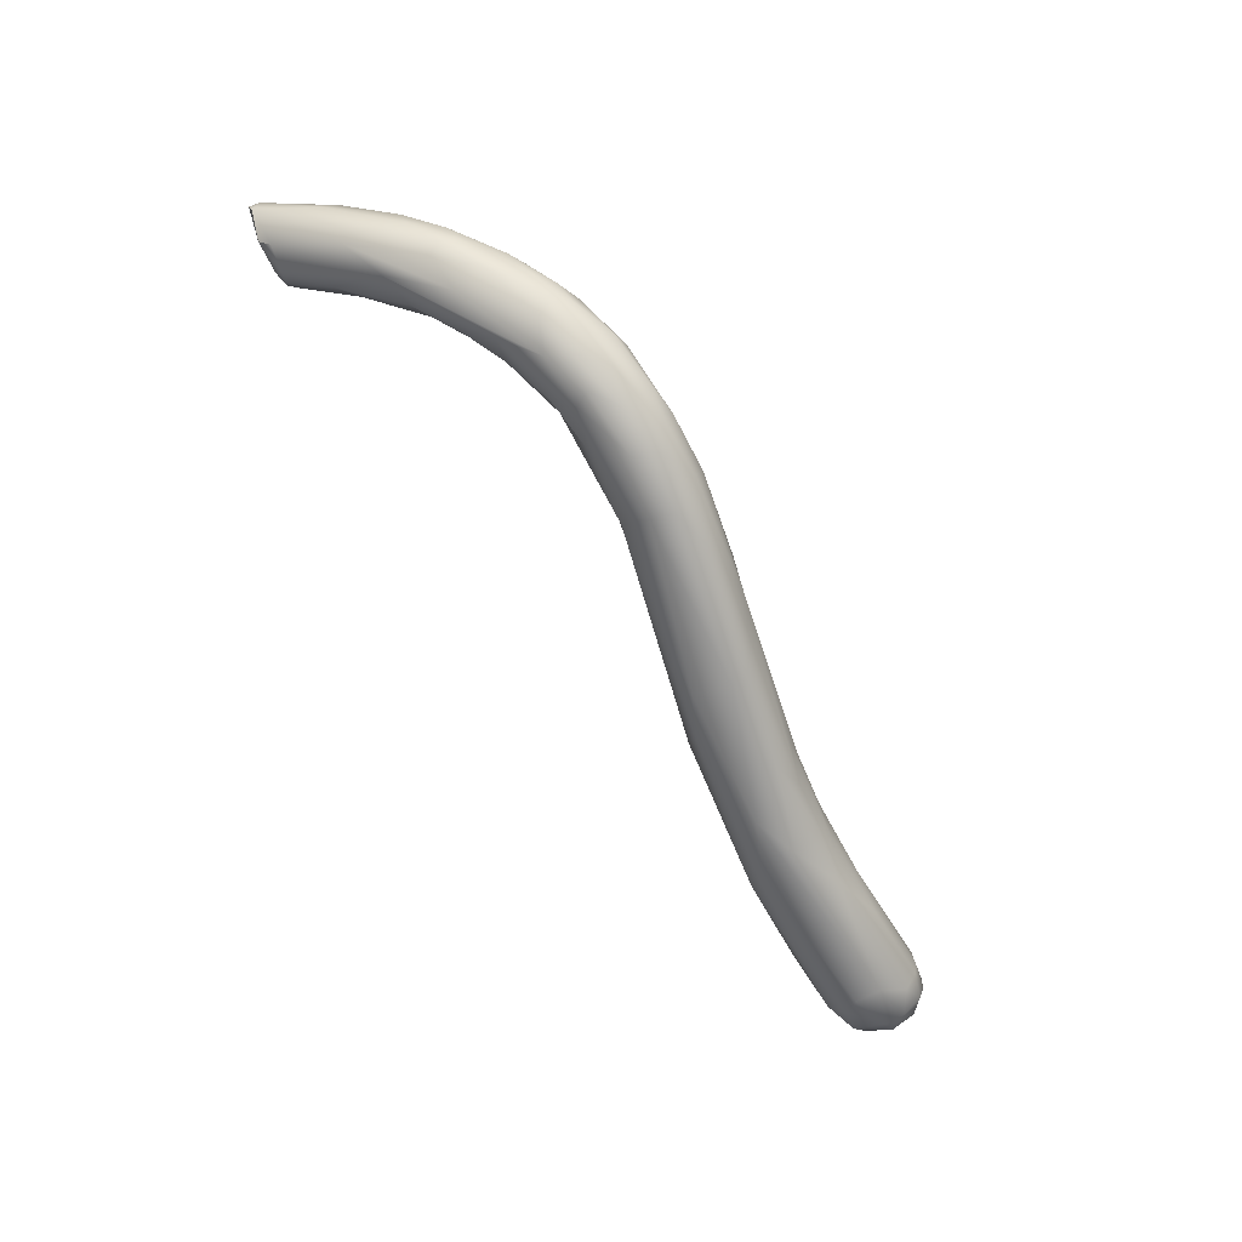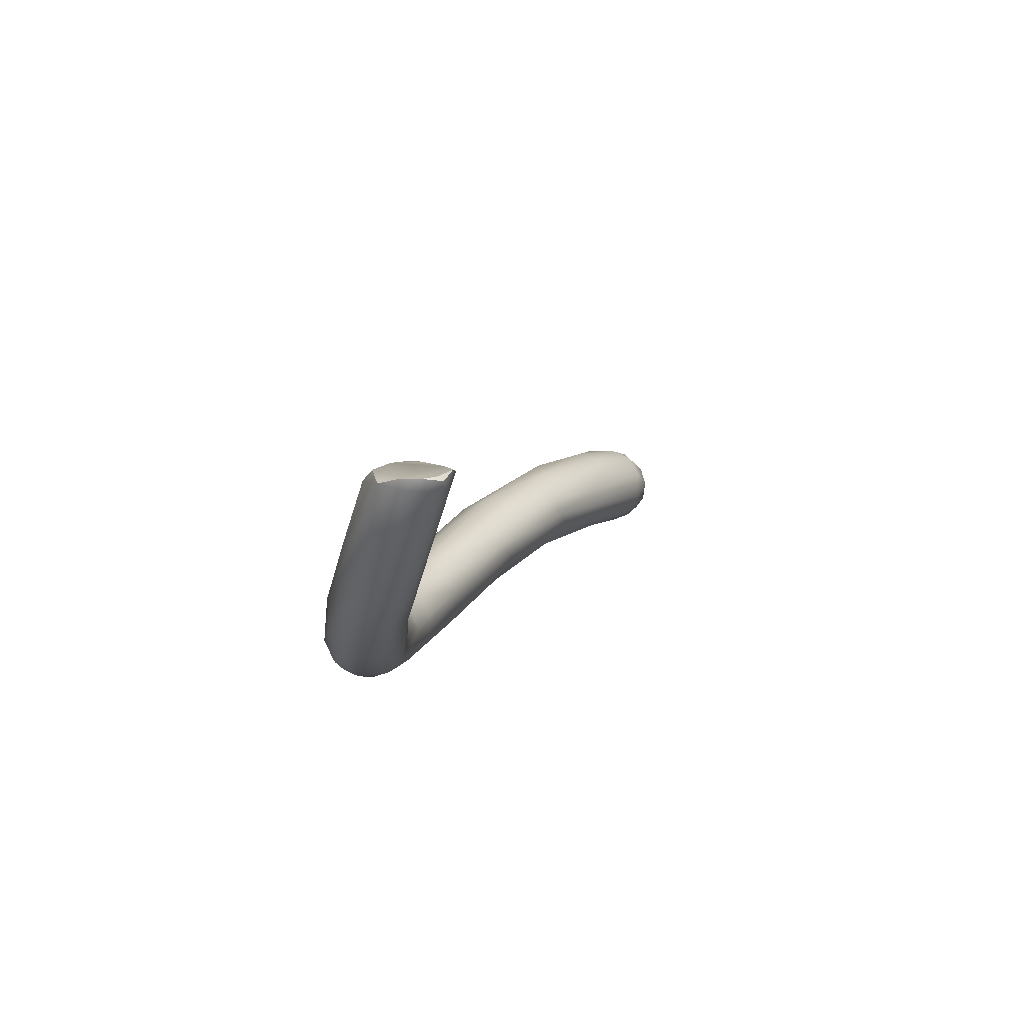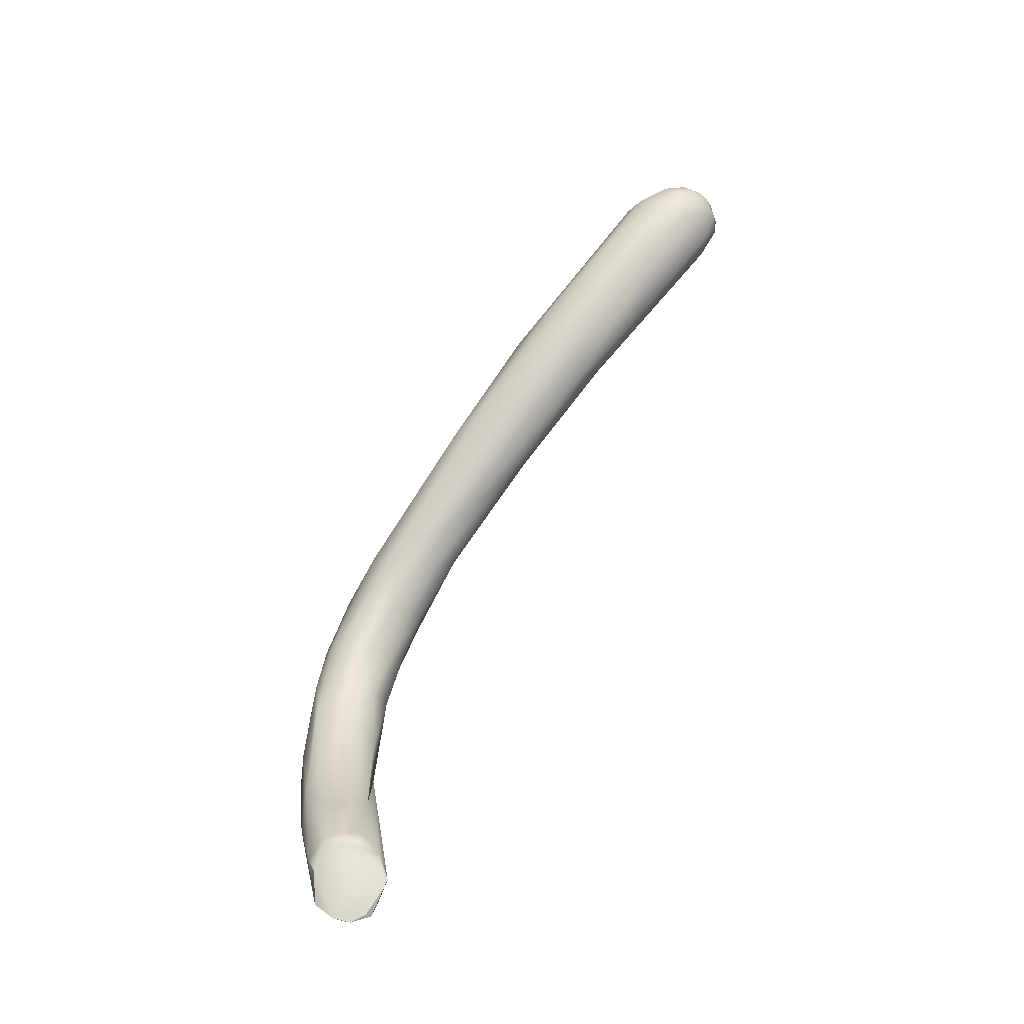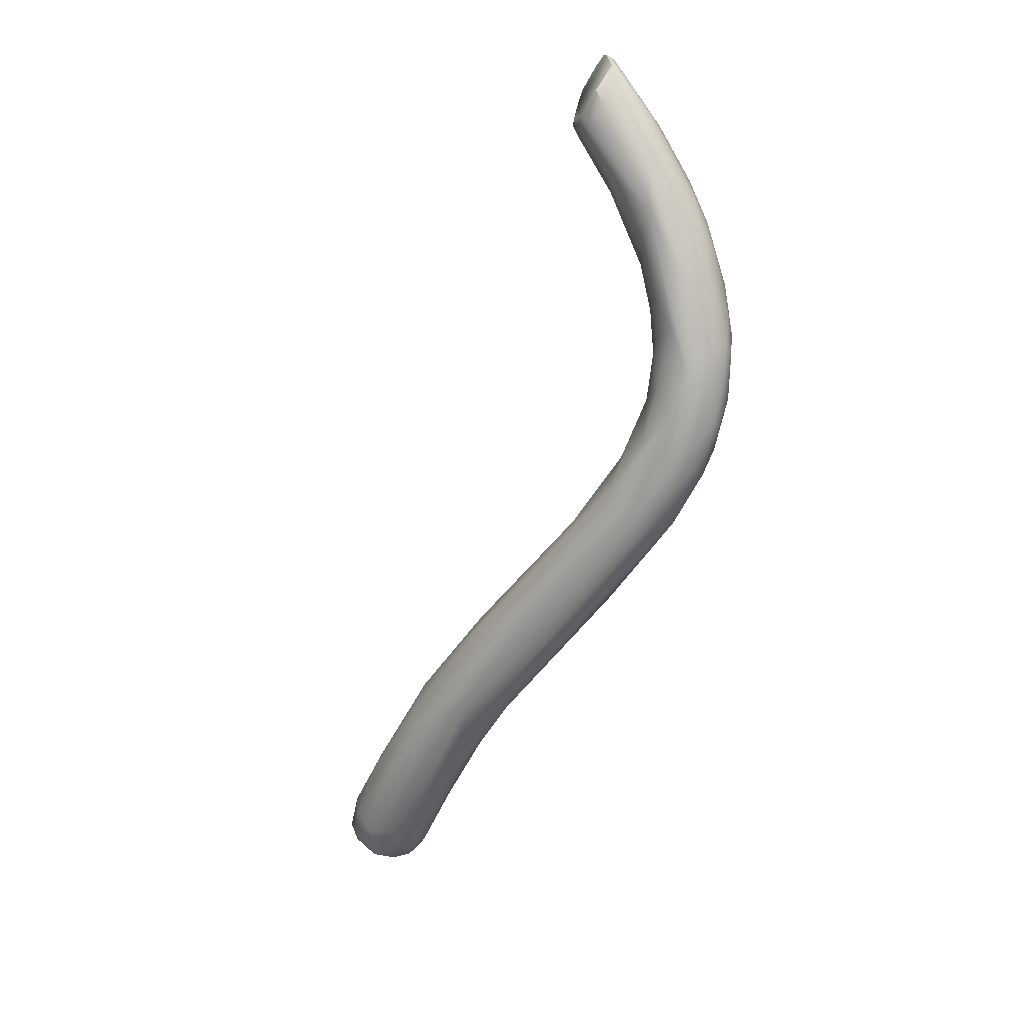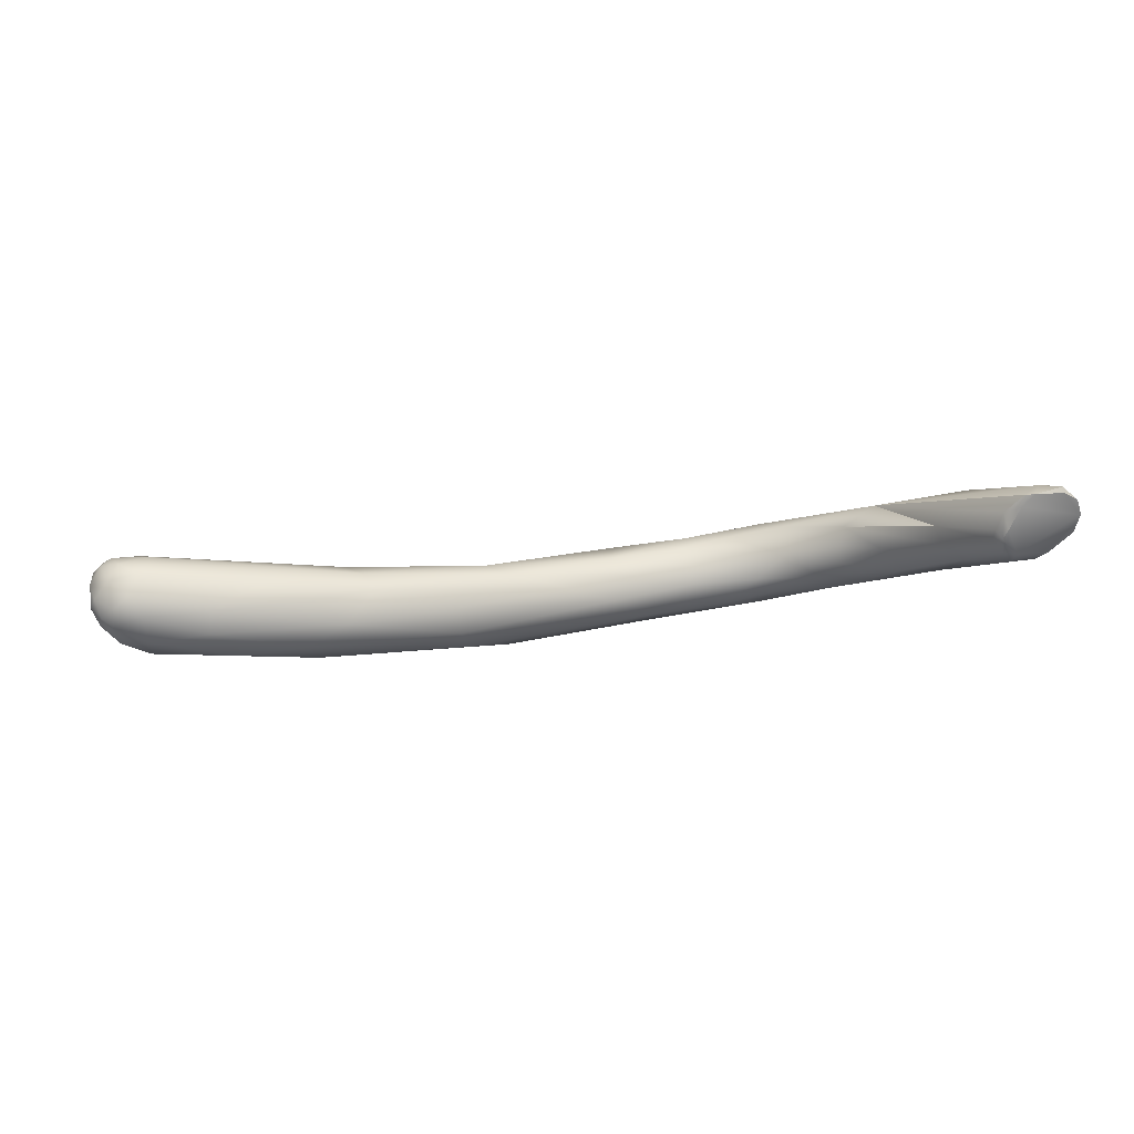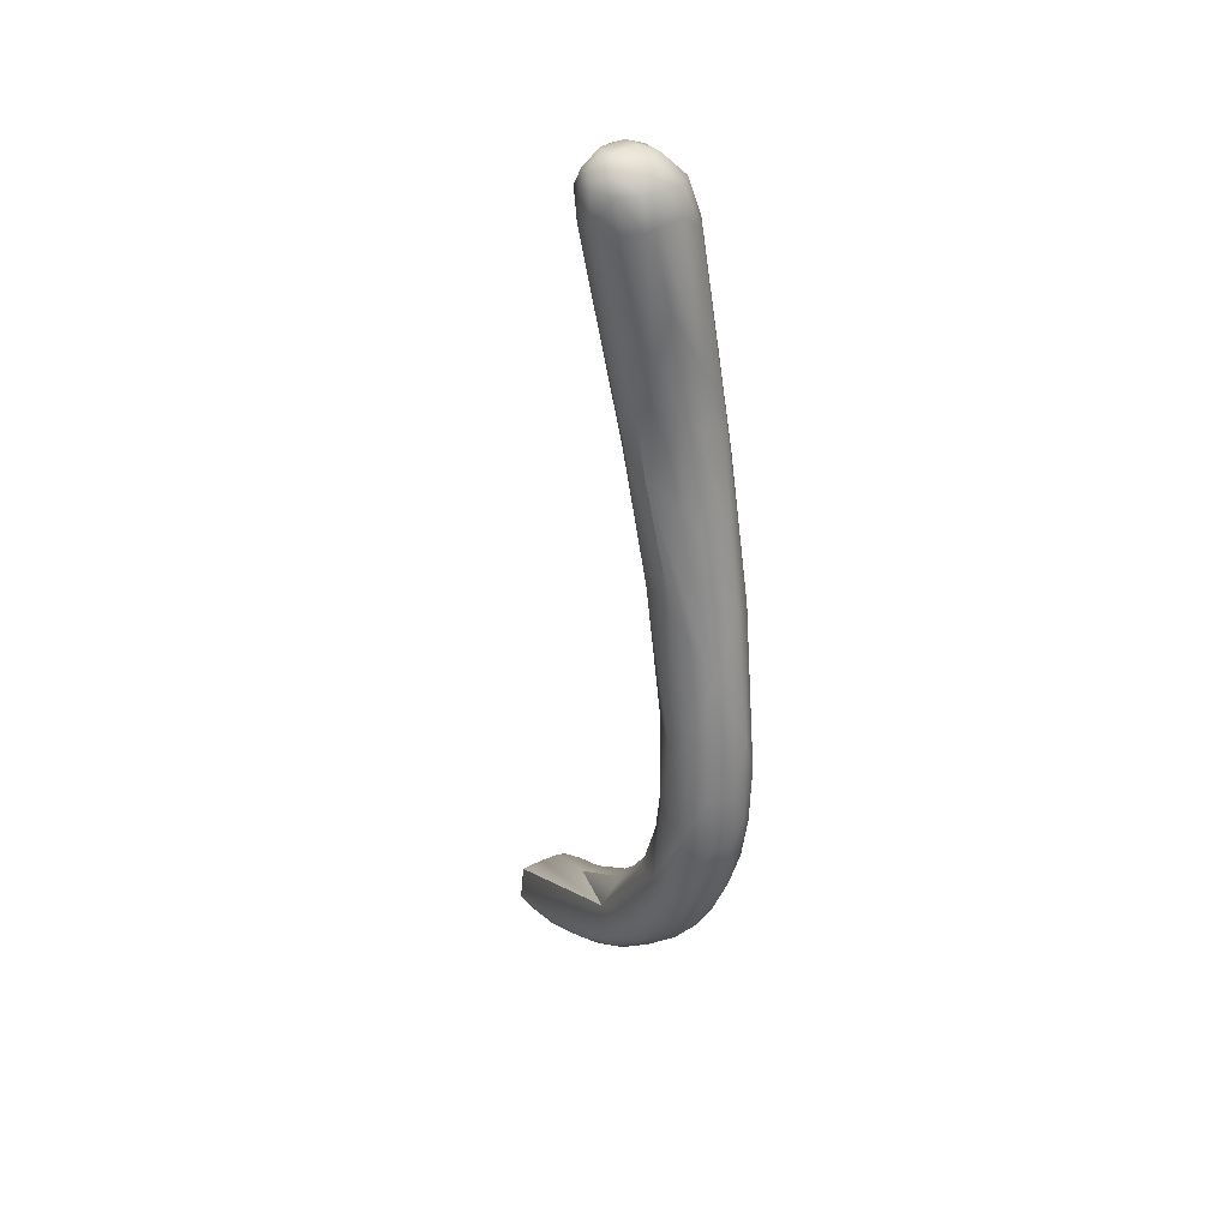
<metadata>
{"format":"obj","ext":"obj","renderer":"f3d","projection":"perspective","resolution":1024,"background":"white","views":[{"elev":-70.6,"azim":116.7,"up":"+Y"},{"elev":12.8,"azim":111.8,"up":"+Z"},{"elev":71.2,"azim":121.4,"up":"+Z"},{"elev":-61.0,"azim":62.7,"up":"+Y"},{"elev":29.5,"azim":-9.1,"up":"+Y"},{"elev":-55.9,"azim":-87.6,"up":"+Z"}]}
</metadata>
<code>
v 41.46 -98.41 1357
v 41.43 -97.53 1357
v 41.18 -98.52 1357
v 41.54 -98.87 1357
v 40.97 -98.42 1357
v 41 -98.19 1357
v 41.02 -97.79 1357
v 41.11 -97.93 1357
v 41.23 -98.25 1357
v 41.08 -97.71 1356
v 41.25 -97.49 1356
v 41.48 -97.43 1356
v 41.12 -98.76 1357
v 41.51 -99.09 1356
v 41.55 -99.2 1357
v 41 -97.95 1356
v 41.15 -98.6 1356
v 41.53 -98.75 1356
v 41.52 -98.46 1356
v 41.2 -97.95 1356
v 41.26 -97.58 1356
v 41.48 -97.62 1356
v 41.53 -98.04 1356
v 42.18 -98.77 1358
v 41.51 -97.98 1357
v 41.84 -97.71 1357
v 42.06 -98.14 1358
v 42.13 -99.25 1357
v 41.64 -97.33 1357
v 42.05 -97.41 1357
v 42.2 -97.36 1356
v 42.29 -97.36 1357
v 42.38 -99.41 1357
v 42.01 -99.11 1356
v 42.38 -99.4 1356
v 41.86 -97.73 1356
v 42.05 -97.56 1356
v 42.14 -98.07 1356
v 42.05 -98.72 1356
v 42.11 -98.49 1356
v 43.42 -98.57 1358
v 43.5 -98.09 1358
v 43.74 -98.9 1356
v 44.19 -97.83 1357
v 43.93 -99.26 1358
v 44.04 -98.04 1356
v 44.49 -98.57 1356
v 45.39 -99.08 1358
v 44.83 -97.72 1357
v 44.87 -99.38 1356
v 45.62 -99.07 1356
v 45.55 -98.1 1358
v 45.62 -99.56 1357
v 45.99 -99.76 1357
v 46.05 -99.64 1356
v 45.99 -99.37 1356
v 46.2 -98.72 1356
v 46.26 -98.61 1358
v 46.89 -98.1 1357
v 46.68 -97.93 1357
v 46.89 -99.86 1357
v 46.33 -97.96 1356
v 46.9 -98.31 1356
v 47.1 -99.45 1356
v 46.94 -99.1 1356
v 47.68 -99.78 1356
v 47.42 -98.9 1356
v 47.81 -99.29 1356
v 48.66 -99.21 1358
v 48.55 -98.64 1357
v 48.86 -99.7 1357
v 49.32 -98.26 1356
v 49.66 -100.1 1356
v 49.34 -98.67 1356
v 49.76 -99.94 1357
v 49.86 -98.33 1357
v 49.53 -99.89 1356
v 50.86 -99.44 1355
v 51.05 -98.69 1357
v 51.58 -99.05 1355
v 52.05 -99.1 1357
v 52.6 -98.7 1357
v 52.13 -98.42 1356
v 52.28 -100 1355
v 52.32 -98.57 1355
v 53.17 -99.62 1357
v 53.06 -100.1 1356
v 53.14 -100.1 1356
v 53.3 -99.71 1355
v 53.3 -99.25 1355
v 53.9 -98.97 1357
v 53.87 -98.62 1356
v 53.74 -98.39 1356
v 53.9 -98.37 1356
v 54.03 -99.94 1355
v 54.22 -100 1356
v 54.31 -100.1 1356
v 54.24 -98.75 1355
v 54.69 -99.54 1357
v 54.68 -98.26 1356
v 54.7 -98.42 1356
v 54.69 -99.89 1355
v 55.18 -99.89 1356
v 54.48 -99.32 1355
v 54.58 -99.68 1355
v 55.14 -99.37 1355
v 55.32 -98.86 1357
v 55.45 -99.71 1356
v 55.73 -99.22 1357
v 55.95 -97.92 1356
v 55.64 -99.8 1356
v 55.27 -99.69 1355
v 55.7 -99.48 1355
v 55.79 -99.62 1356
v 55.63 -98.17 1356
v 55.87 -98.41 1355
v 55.87 -98.79 1355
v 56.18 -98.43 1357
v 56.54 -98.66 1357
v 55.97 -98.2 1357
v 56.48 -99.47 1357
v 56.31 -99.59 1356
v 56.18 -98.97 1355
v 56.55 -99.31 1356
v 56.95 -98.19 1358
v 57.39 -98.35 1358
v 56.93 -97.82 1358
v 57.04 -97.47 1357
v 57.06 -98.99 1357
v 57.11 -99.25 1356
v 57.25 -97.69 1356
v 57.37 -98.47 1356
v 57.04 -98.86 1356
v 57.26 -98.97 1356
v 56.91 -98.48 1356
v 58.12 -97.97 1358
v 57.57 -97.56 1358
v 58.08 -98.65 1358
v 58.19 -98.59 1357
v 57.72 -97.06 1357
v 57.73 -98.56 1356
v 57.89 -97.86 1356
v 58.15 -98.02 1356
v 58.93 -97.09 1360
v 58.39 -96.61 1359
v 58.52 -96.9 1359
v 58.82 -97.93 1359
v 58.78 -98.24 1358
v 58.85 -97.27 1357
v 59.02 -97.45 1357
v 58.66 -96.99 1357
v 58.93 -98.02 1357
v 58.78 -97.95 1357
v 59.56 -96.76 1360
v 59.14 -96 1360
v 59.12 -96.24 1360
v 59.25 -96.14 1361
v 59.35 -95.94 1361
v 59.35 -96.26 1361
v 59.32 -96.5 1361
v 59.59 -96.5 1361
v 59.28 -95.62 1360
v 59.56 -95.44 1361
v 59.62 -95.2 1361
v 59.6 -97.47 1359
v 59.26 -96.12 1359
v 59.64 -97.48 1359
v 59.53 -96.93 1358
v 59.46 -96.54 1358
v 59.41 -97.49 1358
v 59.81 -95.17 1361
v 60.41 -95.19 1361
v 60.1 -96.8 1360
v 60.24 -96.54 1361
v 60.01 -95.16 1360
v 60.4 -95.09 1361
v 60.35 -95.17 1360
v 60.07 -95.85 1359
v 60.3 -96.58 1359
v 60.13 -96.27 1359
v 60.78 -96.18 1361
v 60.83 -95.71 1361
v 60.66 -95.37 1360
v 60.72 -95.37 1361
v 60.81 -95.69 1360
v 46.9 -98.31 1356
v 57.72 -97.06 1357
v 58.39 -96.61 1359
v 59.35 -95.94 1361
v 59.62 -95.2 1361
v 59.62 -95.2 1361
v 59.81 -95.17 1361
v 59.81 -95.17 1361
v 60.41 -95.19 1361
v 60.24 -96.54 1361
v 60.4 -95.09 1361
v 60.78 -96.18 1361
v 60.83 -95.71 1361
v 60.72 -95.37 1361
v 60.72 -95.37 1361
g grp1
f 9 1 25
f 25 1 27
f 25 2 8
f 9 25 8
f 25 26 2
f 13 3 5
f 13 4 3
f 1 9 3
f 9 6 3
f 15 4 13
f 1 3 4
f 3 6 5
f 6 7 5
f 7 16 5
f 16 17 5
f 8 7 6
f 6 9 8
f 8 2 7
f 2 11 7
f 7 10 16
f 7 11 10
f 20 10 21
f 10 11 21
f 29 11 2
f 29 12 11
f 11 12 21
f 17 13 5
f 17 14 13
f 18 14 17
f 13 14 15
f 17 16 20
f 18 17 19
f 19 17 20
f 20 23 19
f 39 18 19
f 23 40 19
f 10 20 16
f 22 20 21
f 20 22 23
f 12 22 21
f 36 23 22
f 36 22 37
f 1 4 24
f 24 27 1
f 27 26 25
f 44 30 26
f 26 42 44
f 42 26 27
f 2 26 30
f 28 4 15
f 15 33 28
f 28 53 45
f 53 28 33
f 4 28 24
f 24 28 45
f 31 12 29
f 30 29 2
f 30 32 29
f 29 32 31
f 33 15 35
f 35 15 14
f 34 35 14
f 34 14 18
f 40 39 19
f 23 38 40
f 22 12 37
f 36 38 23
f 31 37 12
f 46 38 36
f 62 37 31
f 36 37 46
f 37 62 46
f 34 18 39
f 43 39 40
f 41 27 24
f 44 49 30
f 60 62 31
f 30 49 32
f 32 60 31
f 50 35 34
f 50 34 39
f 50 39 43
f 42 27 41
f 48 24 45
f 41 24 48
f 35 61 33
f 47 38 46
f 47 40 38
f 53 33 61
f 51 50 43
f 43 40 47
f 41 48 58
f 41 58 42
f 42 52 44
f 42 58 52
f 52 59 44
f 59 49 44
f 49 60 32
f 63 46 62
f 55 50 56
f 56 50 51
f 51 43 47
f 46 57 47
f 52 58 59
f 53 48 45
f 60 49 59
f 35 50 54
f 54 50 55
f 66 55 56
f 54 55 66
f 51 47 57
f 64 56 51
f 186 57 46
f 48 69 58
f 70 59 58
f 60 72 62
f 61 35 54
f 61 71 53
f 74 63 62
f 72 74 62
f 66 56 64
f 64 51 65
f 57 67 51
f 67 57 186
f 65 51 67
f 64 65 68
f 59 76 60
f 71 69 48
f 71 48 53
f 68 65 67
f 67 186 78
f 64 68 78
f 78 68 67
f 58 69 70
f 69 81 70
f 61 75 71
f 70 79 59
f 71 75 86
f 72 60 76
f 85 74 72
f 66 77 54
f 77 66 64
f 54 73 61
f 78 186 74
f 71 86 69
f 76 59 79
f 72 76 83
f 83 85 72
f 73 54 77
f 84 73 77
f 78 77 64
f 81 79 70
f 78 74 80
f 86 81 69
f 79 82 76
f 82 83 76
f 81 82 79
f 75 61 73
f 84 77 78
f 89 78 90
f 78 80 90
f 80 74 85
f 81 91 82
f 83 82 92
f 86 75 88
f 83 92 93
f 84 78 89
f 88 75 73
f 88 73 87
f 87 73 84
f 85 98 80
f 92 82 91
f 101 93 92
f 94 98 85
f 95 84 89
f 95 87 84
f 97 88 87
f 80 98 90
f 91 81 86
f 107 92 91
f 107 91 86
f 108 99 86
f 92 107 101
f 94 83 93
f 94 85 83
f 100 94 93
f 100 93 101
f 100 115 94
f 96 97 87
f 95 96 87
f 108 86 88
f 108 88 97
f 102 96 95
f 95 105 102
f 103 97 96
f 115 98 94
f 95 89 105
f 105 89 104
f 89 90 104
f 104 90 98
f 120 101 107
f 99 107 86
f 109 107 99
f 109 99 108
f 110 115 100
f 105 112 102
f 102 103 96
f 108 97 111
f 103 111 97
f 102 112 103
f 115 116 98
f 117 98 116
f 117 104 98
f 106 105 104
f 106 104 117
f 112 105 106
f 119 107 109
f 120 107 118
f 101 120 100
f 100 120 110
f 121 108 111
f 122 121 111
f 112 114 103
f 122 103 114
f 106 113 112
f 114 112 113
f 114 124 122
f 113 124 114
f 113 123 124
f 106 117 123
f 123 113 106
f 120 125 127
f 127 128 120
f 107 119 118
f 118 125 120
f 118 119 125
f 110 120 128
f 128 140 110
f 129 119 109
f 129 109 108
f 130 121 122
f 115 110 140
f 103 122 111
f 133 124 123
f 130 122 124
f 134 130 124
f 134 124 133
f 135 117 116
f 123 117 135
f 115 131 116
f 131 135 116
f 125 119 126
f 125 137 127
f 137 128 127
f 129 108 121
f 147 129 121
f 138 147 121
f 126 119 129
f 140 131 115
f 130 134 139
f 130 139 138
f 141 139 134
f 131 142 135
f 141 134 133
f 141 133 132
f 133 123 135
f 133 135 132
f 132 135 142
f 137 146 128
f 146 145 128
f 188 140 128
f 136 137 125
f 126 136 125
f 129 136 126
f 136 129 147
f 130 138 121
f 142 131 151
f 141 143 153
f 151 131 140
f 139 141 153
f 132 143 141
f 142 143 132
f 160 146 144
f 146 137 144
f 136 144 137
f 144 136 147
f 166 140 175
f 166 151 140
f 138 148 165
f 168 150 149
f 149 151 169
f 168 149 169
f 139 148 138
f 148 139 152
f 150 153 143
f 149 142 151
f 139 153 152
f 149 150 143
f 142 149 143
f 164 163 171
f 171 163 182
f 146 156 145
f 156 155 145
f 155 162 145
f 157 162 155
f 160 157 156
f 155 156 157
f 160 156 146
f 157 159 158
f 157 189 162
f 159 157 160
f 162 189 163
f 161 159 160
f 161 160 154
f 158 159 161
f 163 158 161
f 162 187 145
f 190 187 162
f 162 163 164
f 191 175 140
f 154 160 144
f 154 144 147
f 178 169 166
f 138 165 147
f 148 167 165
f 167 170 179
f 169 151 166
f 148 152 167
f 152 153 170
f 167 152 170
f 170 150 168
f 150 170 153
f 179 170 168
f 163 161 182
f 175 191 192
f 182 172 171
f 194 176 193
f 192 196 175
f 154 147 173
f 174 161 154
f 173 174 154
f 181 195 173
f 197 182 174
f 174 182 161
f 167 179 181
f 177 175 196
f 178 177 183
f 196 183 177
f 173 147 165
f 173 165 181
f 165 167 181
f 166 175 177
f 178 166 177
f 179 168 180
f 180 169 178
f 168 169 180
f 182 184 172
f 199 176 194
f 196 200 183
f 180 183 185
f 183 180 178
f 185 183 200
f 179 180 185
f 185 200 198
f 198 181 185
f 179 185 181

</code>
